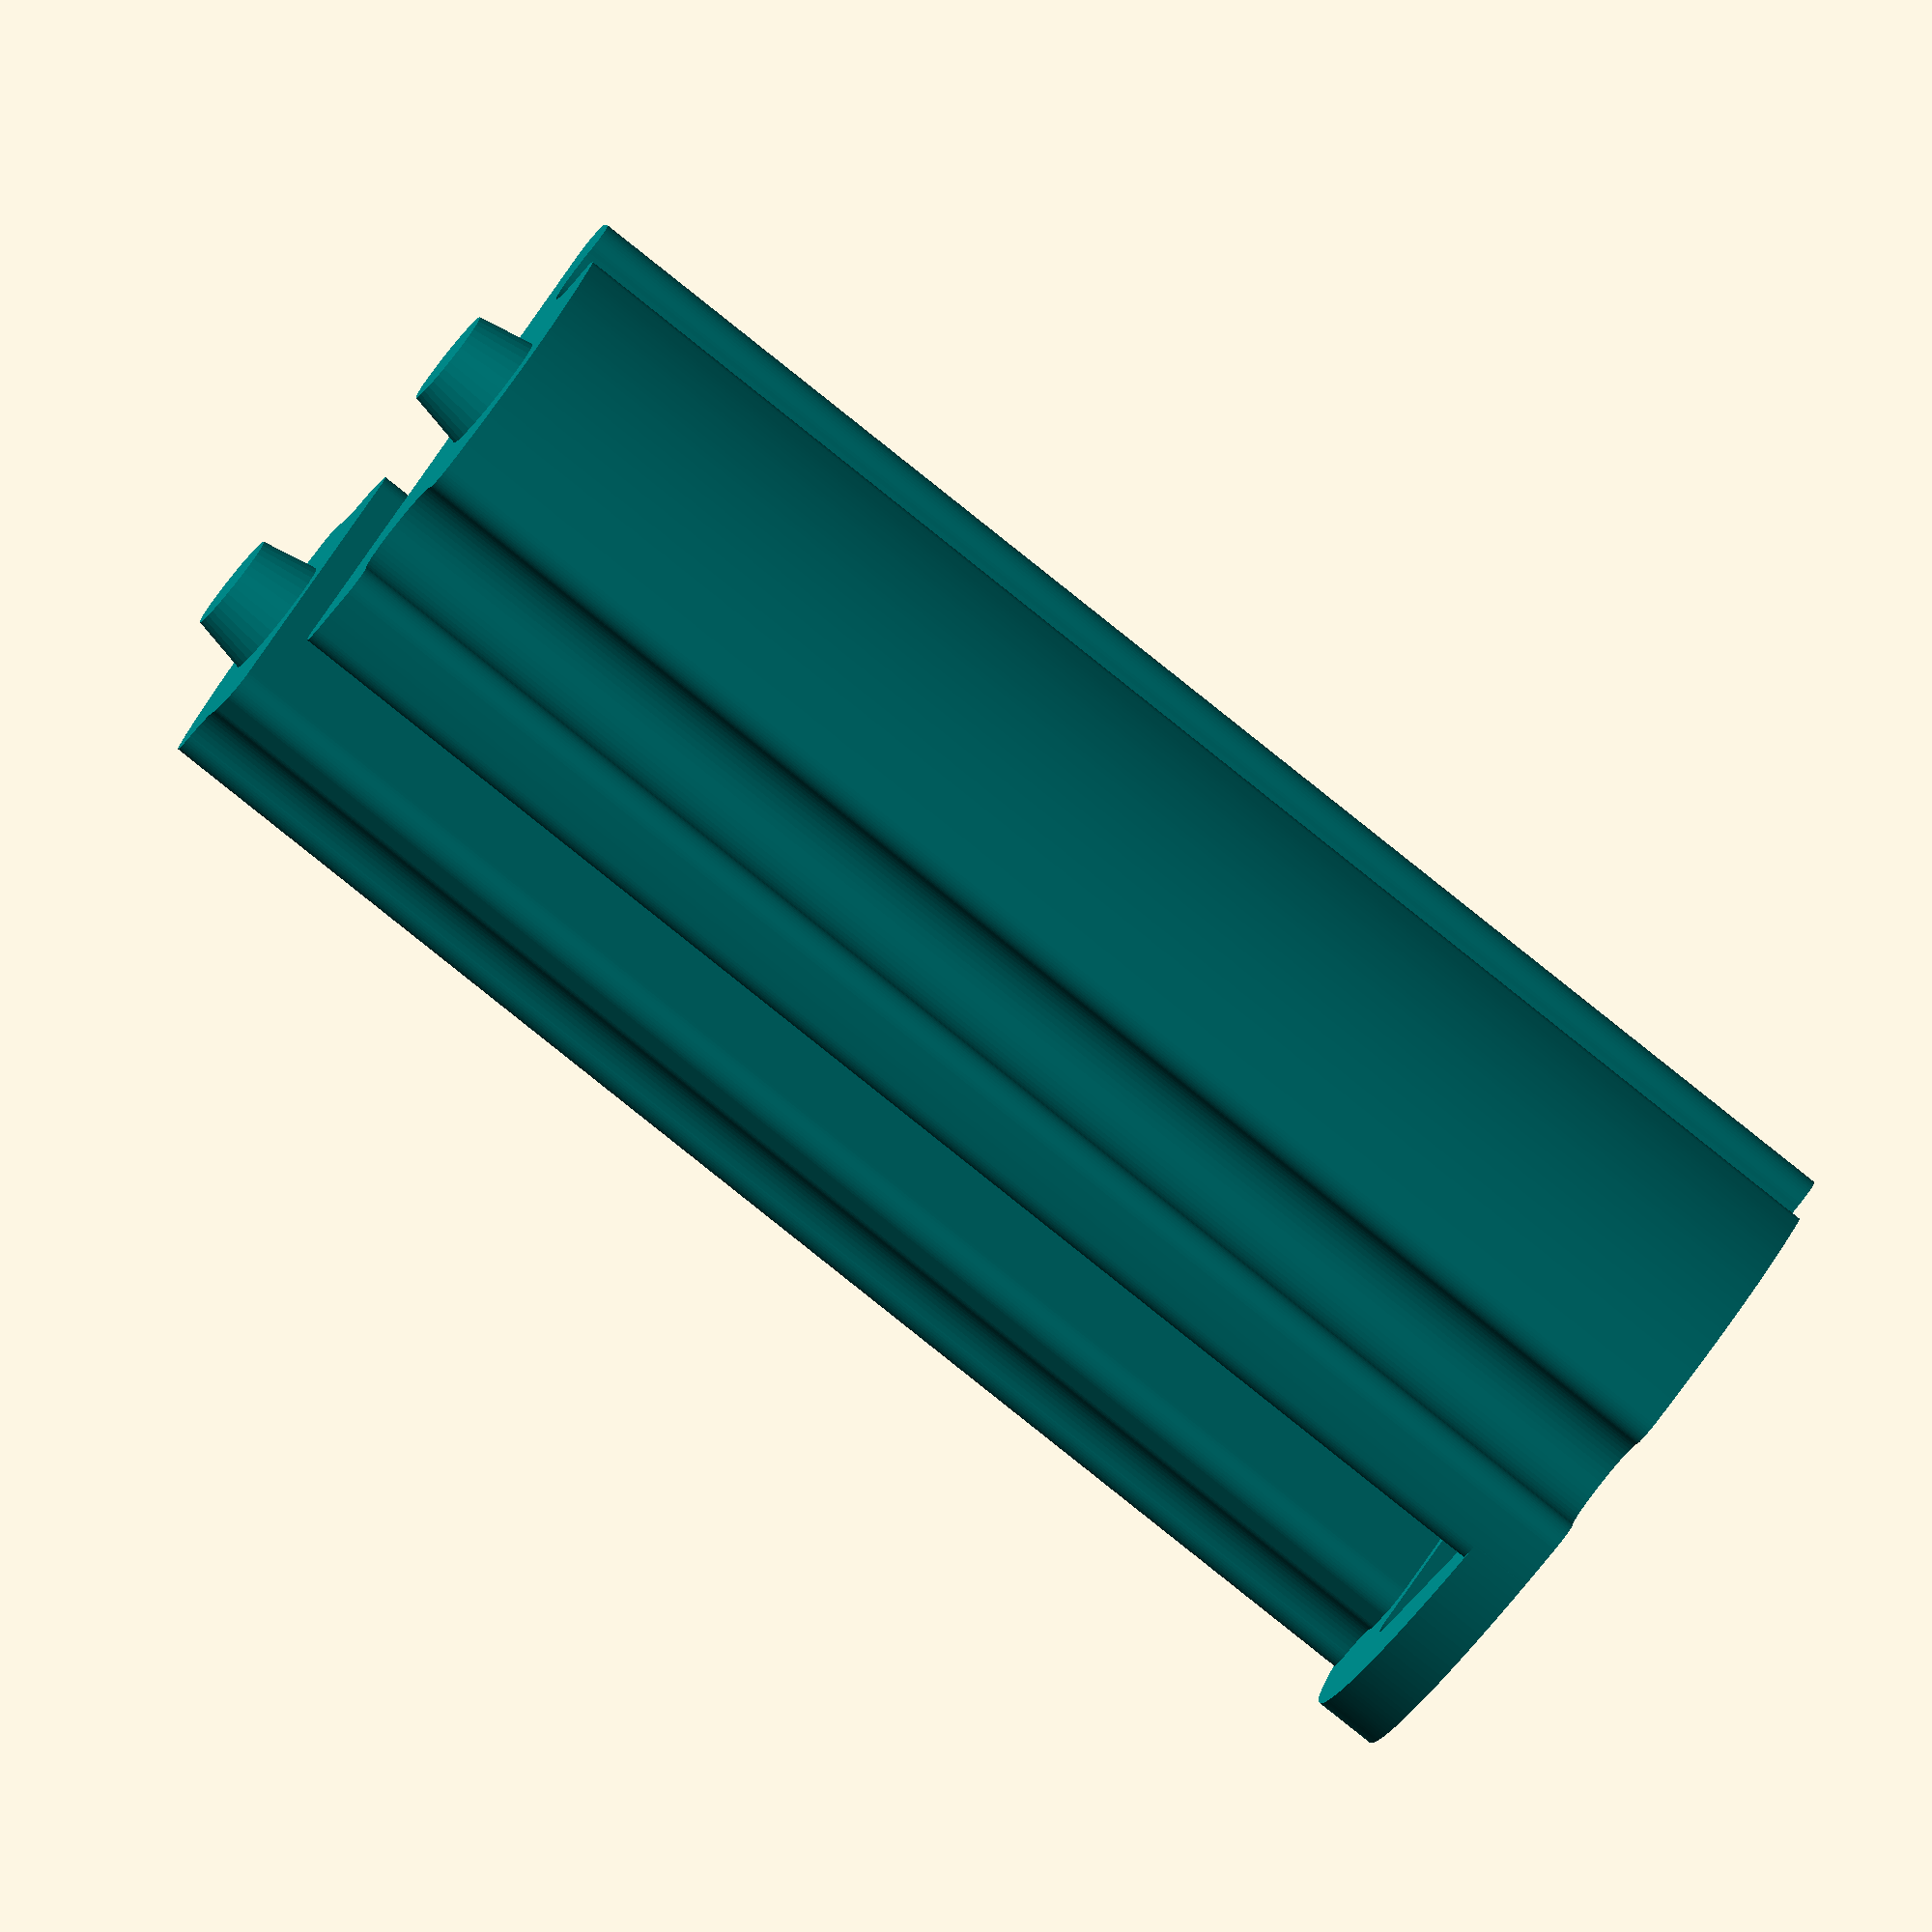
<openscad>

pipe_id = 56.0;
pipe_length = 660.0;

base_height = 5;
element_length = 120;

front_aperture_width = 40;
rounded = 2;


module peg() {
    
    cylinder(r1=5, r2=4, h=5, $fn=36);
  
}    

module onion2() {
    
    cube([46, 70, 20]);
  
}    


module element_body() {
        
    translate([0,0,0]){
       $fn=50;
       minkowski(){
            union(){
                
                difference(){
                    circle(r=pipe_id/2.0 - 2 - 0.2, $fn=360);
                    union(){
                        // cutout for onion2 module
                        minkowski(){
                            polygon(points=[[-12, -38], [10, -38], [10, 30], [-12, 30]]);
                            circle(3);
                        }
                        
                        for(y=[-1,1]){   
                            
                            translate([-20, 16 * y, 0])
                                square([10,10], center=true); 
                                
                            for(x=[-1,1]){    
                                translate([20 * x, 16 * y, 0])
                                    circle(r=6);
                            }
                        }
                       
                        
                       
                    }

                }
            }
            circle(2);
        }
    }
}

module onion_element(with_base=false) {

    color("teal"){
        
        difference(){
                
            union(){
                
                if(with_base) {
                    difference(){
                        cylinder(r=(pipe_id/2.0) - 0.2, h=base_height, $fn=240);
                        
                        union(){
                            translate([14,-25,-0.1], center=true)
                                cube([20,50, base_height+.2]);
                        }
                    }
                }
                
                linear_extrude(height=element_length, convexity=6, $fn=240) {
                    element_body();
                    
                }
                
                translate([-pipe_id/2 + 8, 0, element_length - 0.5 ]) peg(); 
                translate([pipe_id/2 - 8, 0, element_length - 0.5]) peg(); 
                
            }
                
            union(){
                
                if(with_base) {
                    translate([-pipe_id/2 + 8, 0, -0.1]) peg(); 
                    translate([pipe_id/2 - 8, 0, -0.1]) peg(); 
                } else {
                    translate([-30,-20,-.10])
                        cube([40,60,30]);
                }
                
                // Cutout for wires to pass through bottom.
                translate([0, 0, -1]){
                    linear_extrude(height=20, $fn=60) {
                        
                        minkowski(){
                            polygon(points=[ [6, -16], [6, 14], [-8, 14], [-8, -16]]);
                            circle(3);
                        }
                        
                    }     
                }

                
            }
                
        }
        
    }
}


//translate([80,0,0]) element_body();
//
//translate([14,-22,76]) 
//    rotate([-90,0,95])
//        %onion2();

// translate([-80,0,0]) onion_element(false);
onion_element(true);

// onion_element(false);


    
    
    
</openscad>
<views>
elev=263.3 azim=227.7 roll=128.6 proj=o view=solid
</views>
